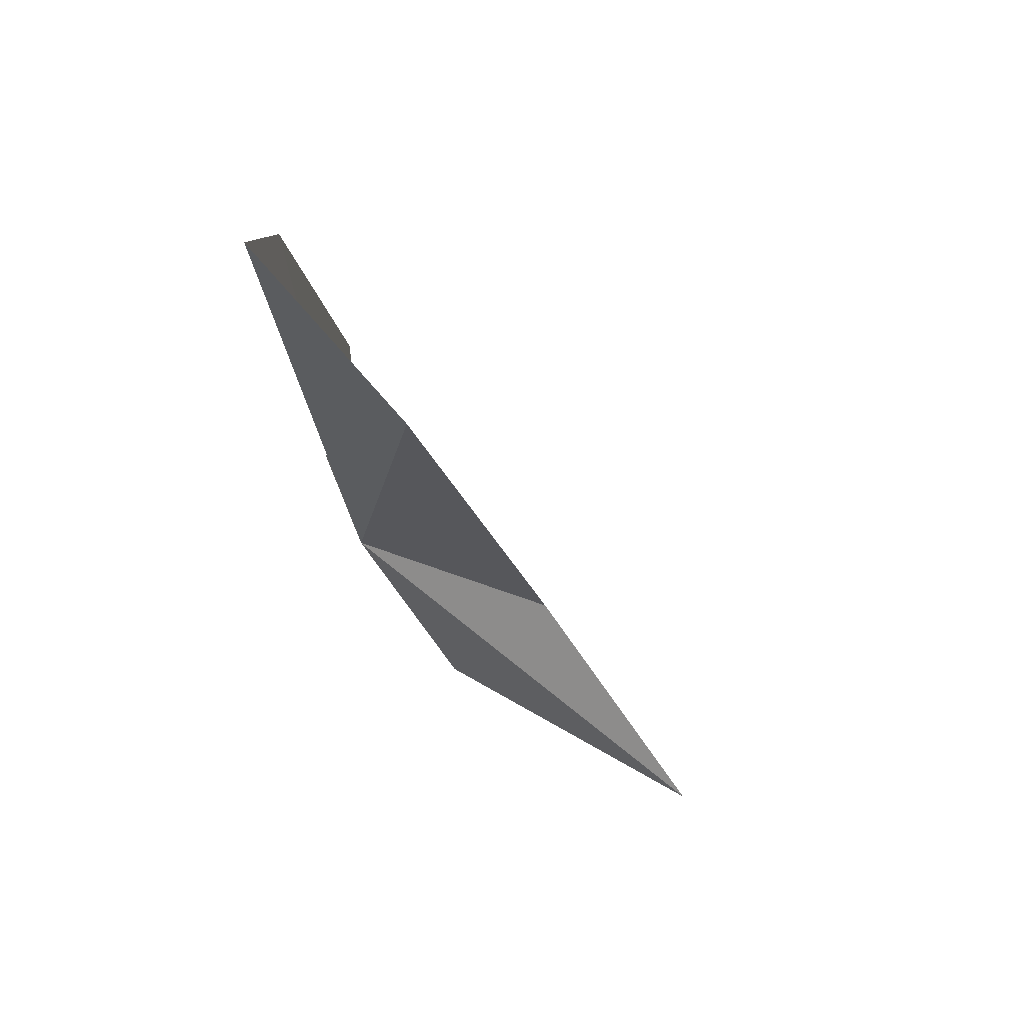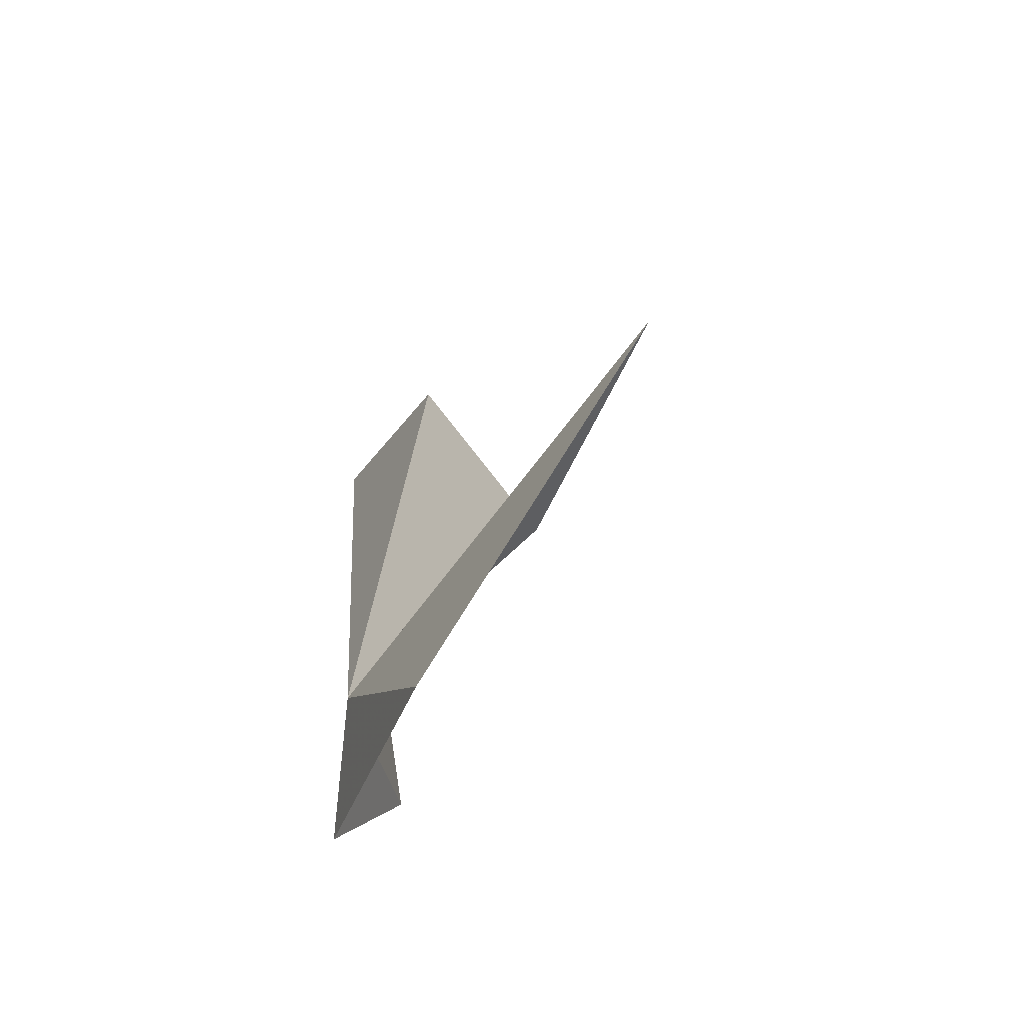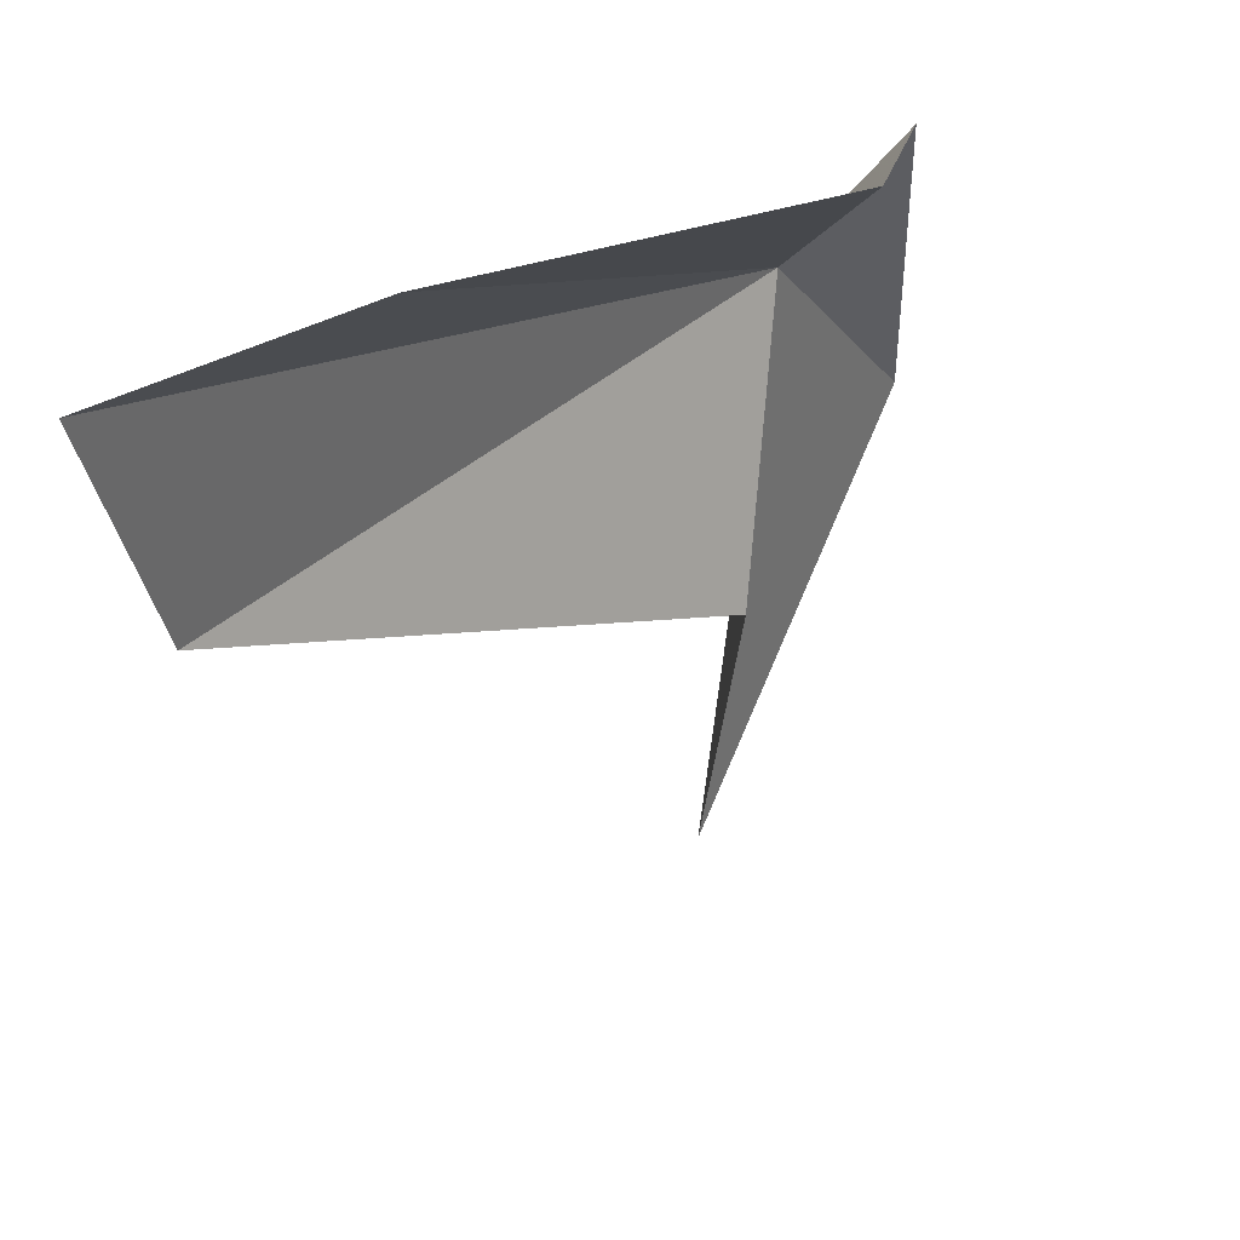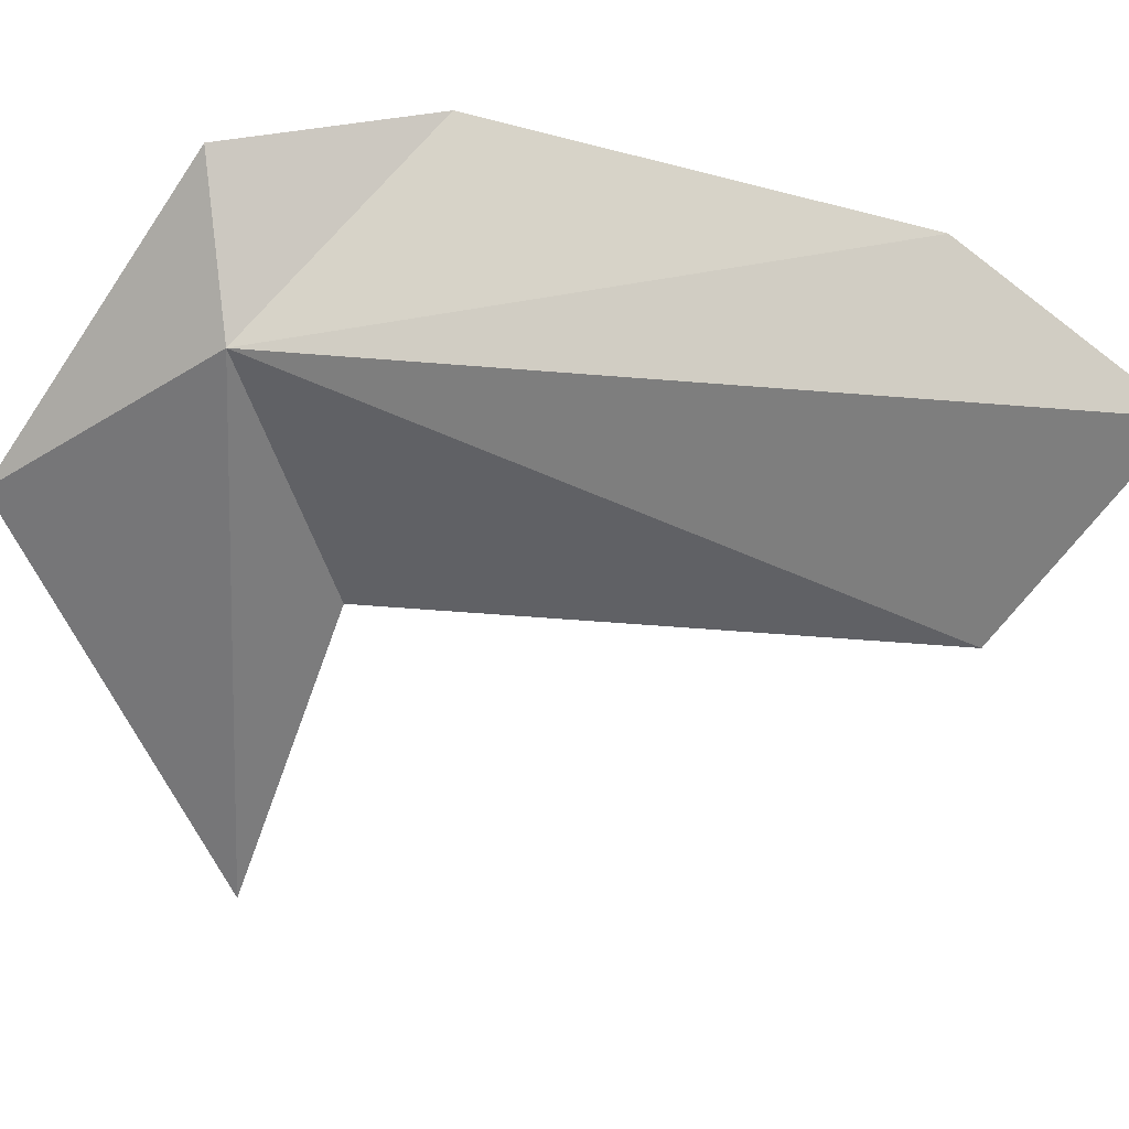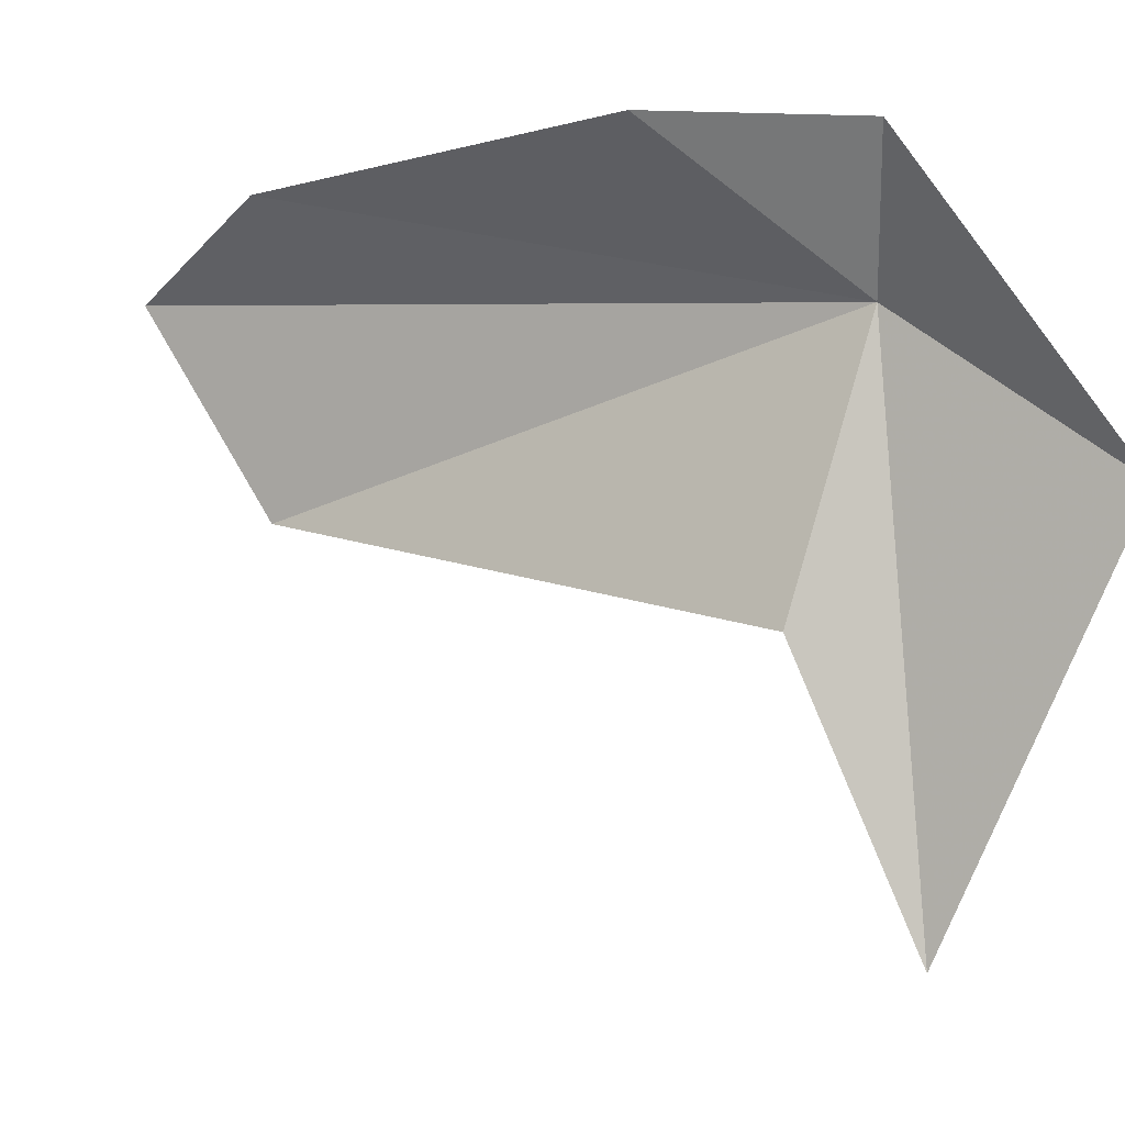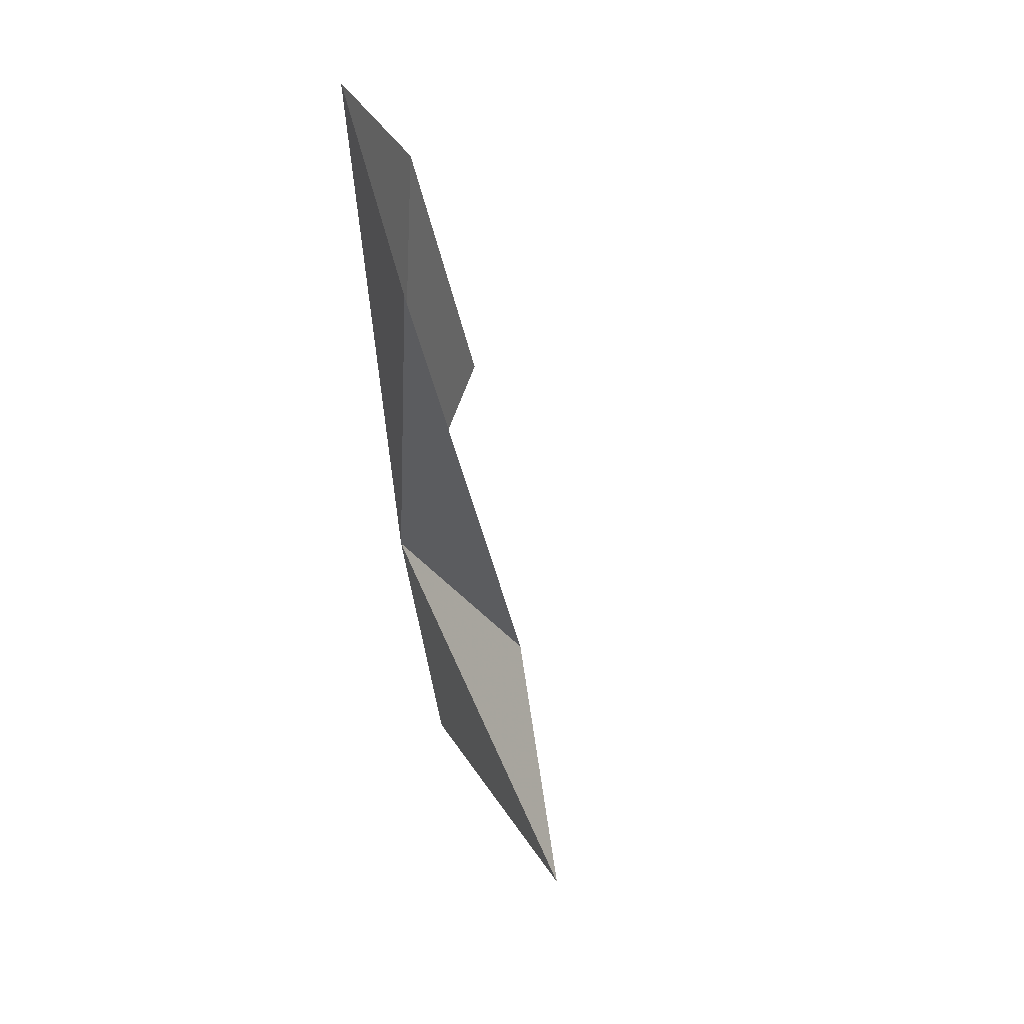
<metadata>
{"format":"obj","ext":"obj","renderer":"f3d","projection":"perspective","resolution":1024,"background":"white","views":[{"elev":68.8,"azim":-58.8,"up":"+Z"},{"elev":-65.1,"azim":-44.1,"up":"+Z"},{"elev":23.8,"azim":40.4,"up":"+Y"},{"elev":38.9,"azim":-73.5,"up":"+Y"},{"elev":-7.9,"azim":118.9,"up":"+Y"},{"elev":52.4,"azim":-30.2,"up":"+Z"}]}
</metadata>
<code>
v 127.6 127.3 1.445
v 128.8 128.1 2.307
v 128.3 128.2 5.084
v 127.3 126.4 5.591
v 127.6 127.8 6.392
v 127.8 125.5 1.935
v 127 123.7 1.428
v 127.3 126.2 0.0001563
v 128.2 128.1 1.131
f 1 3 2
f 1 4 5
f 1 6 4
f 1 7 6
f 1 8 7
f 1 9 8
f 1 5 3
f 1 2 9

</code>
